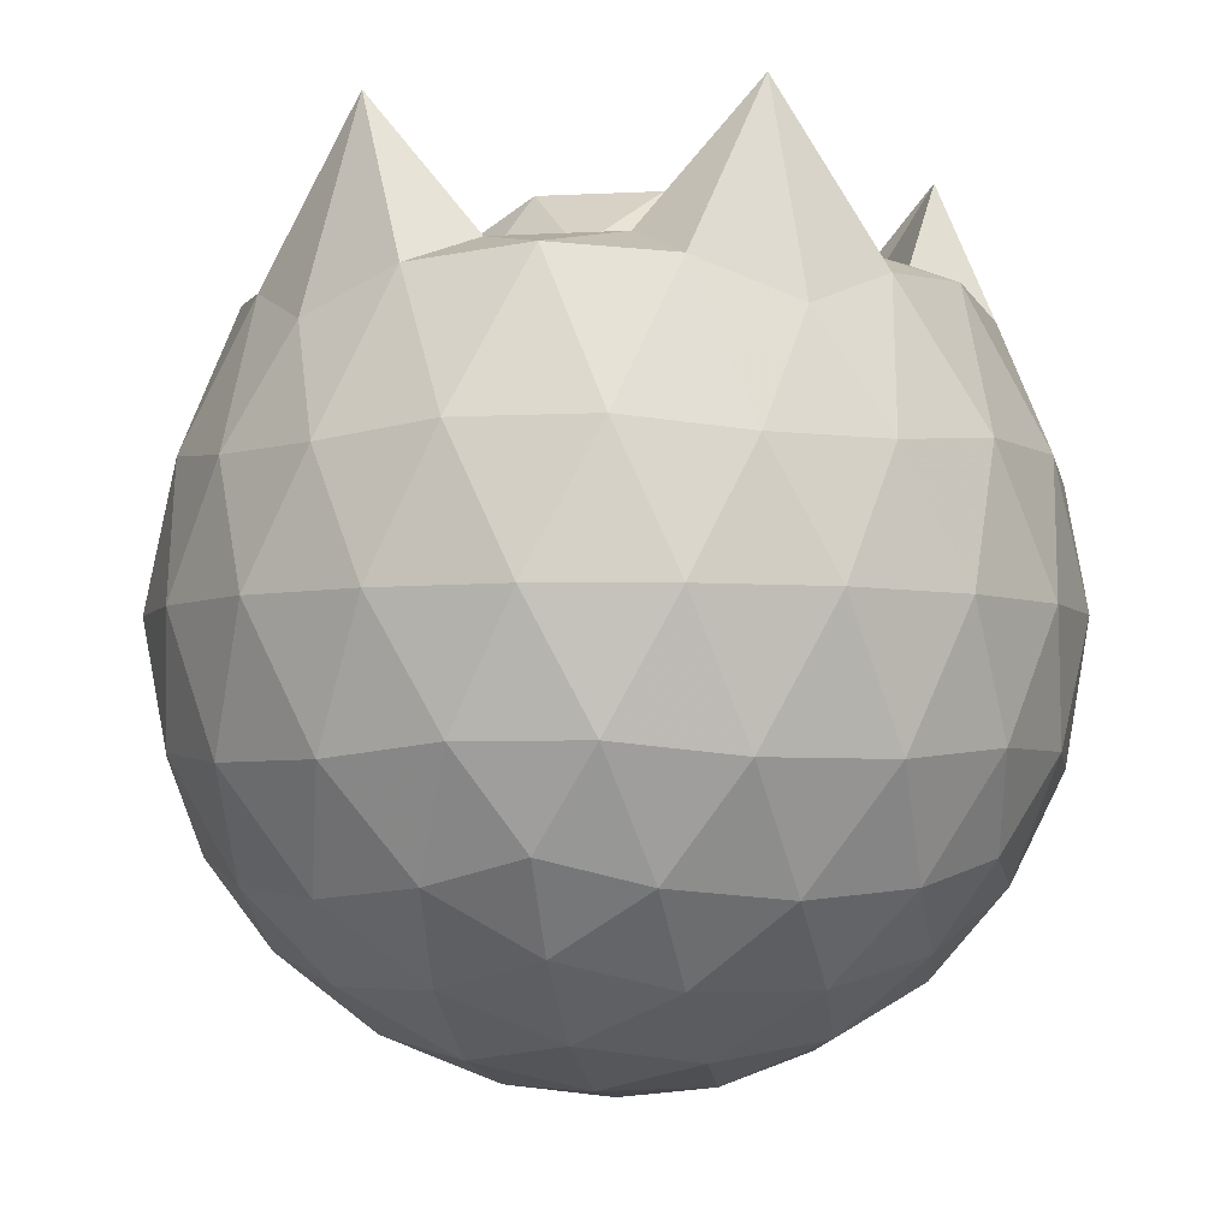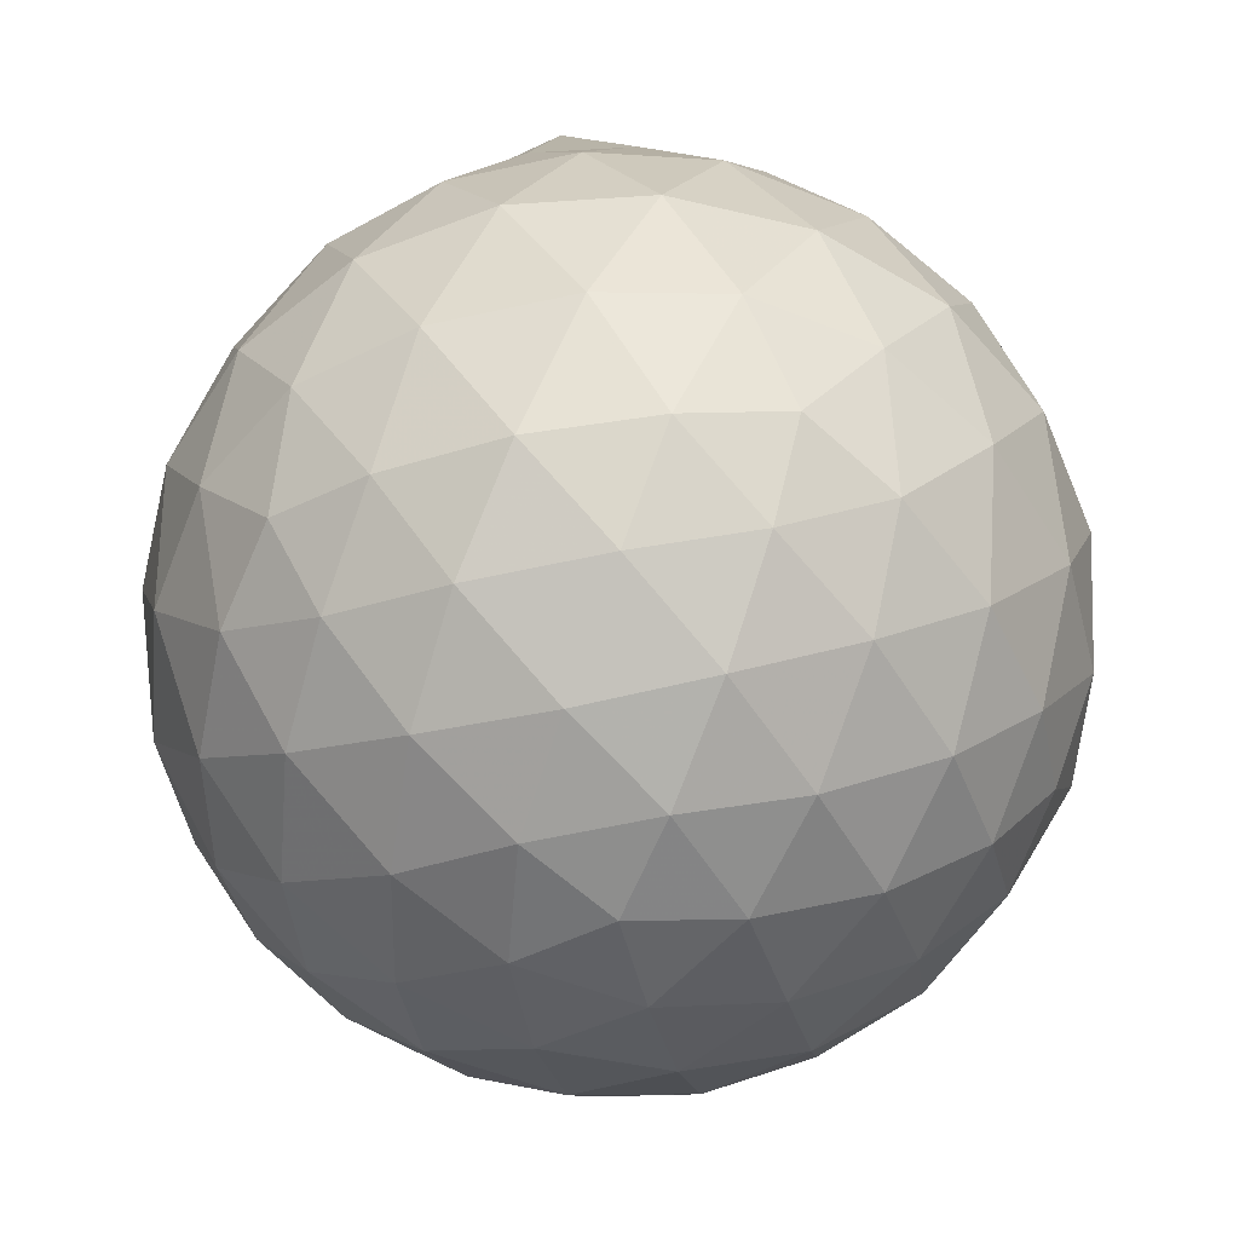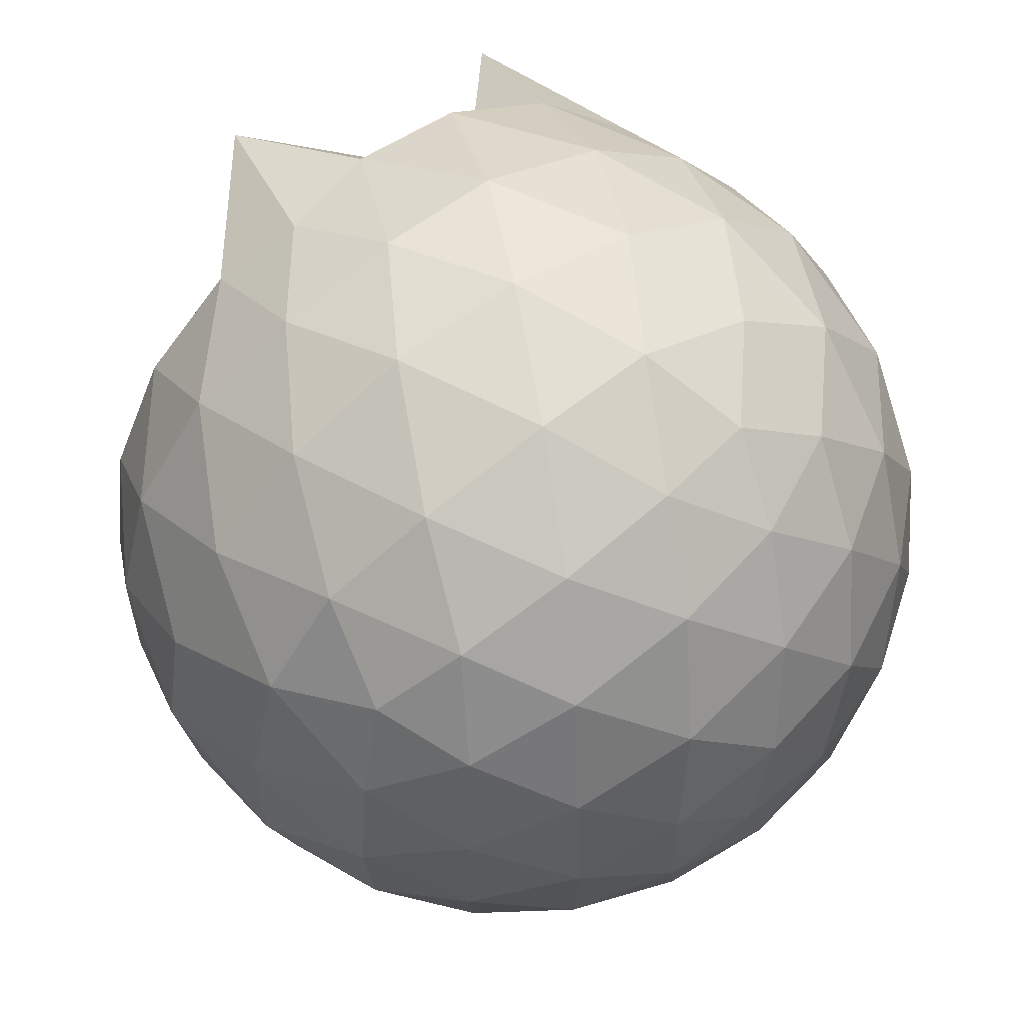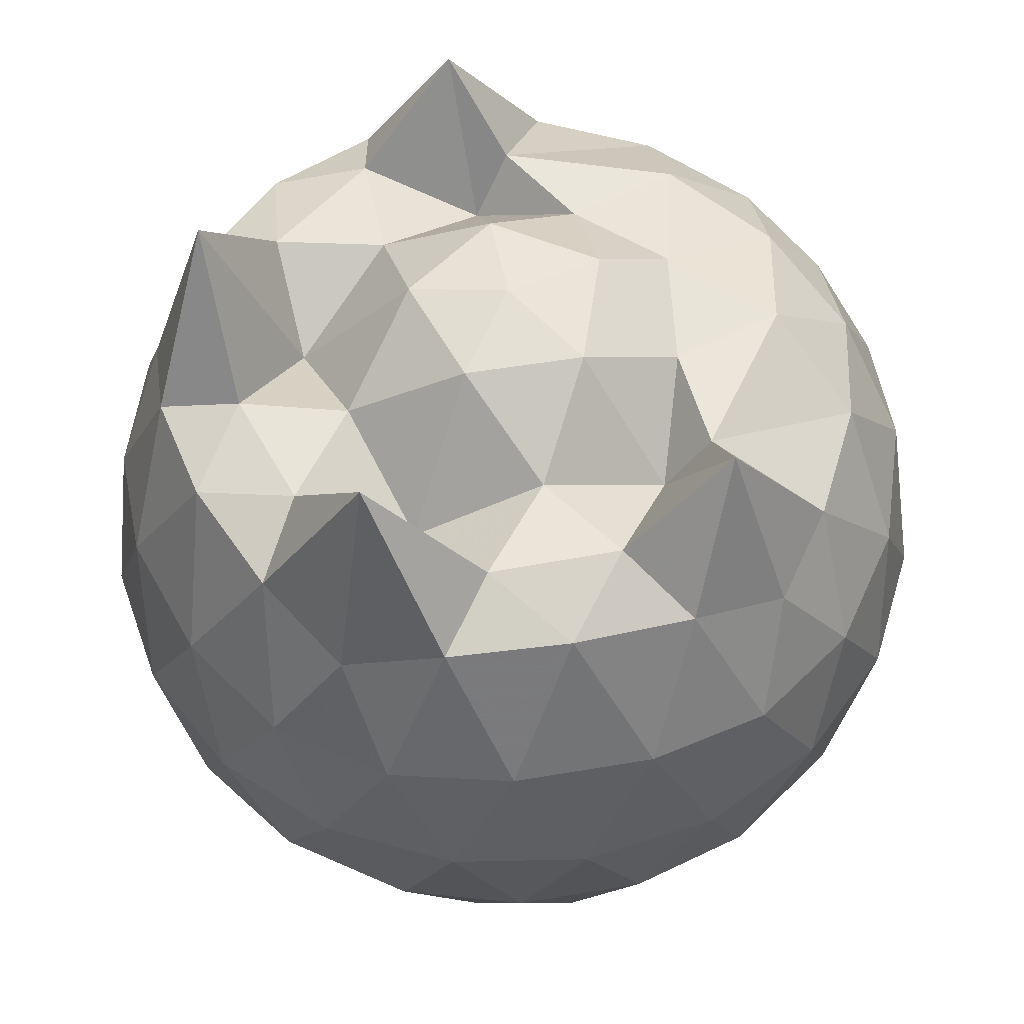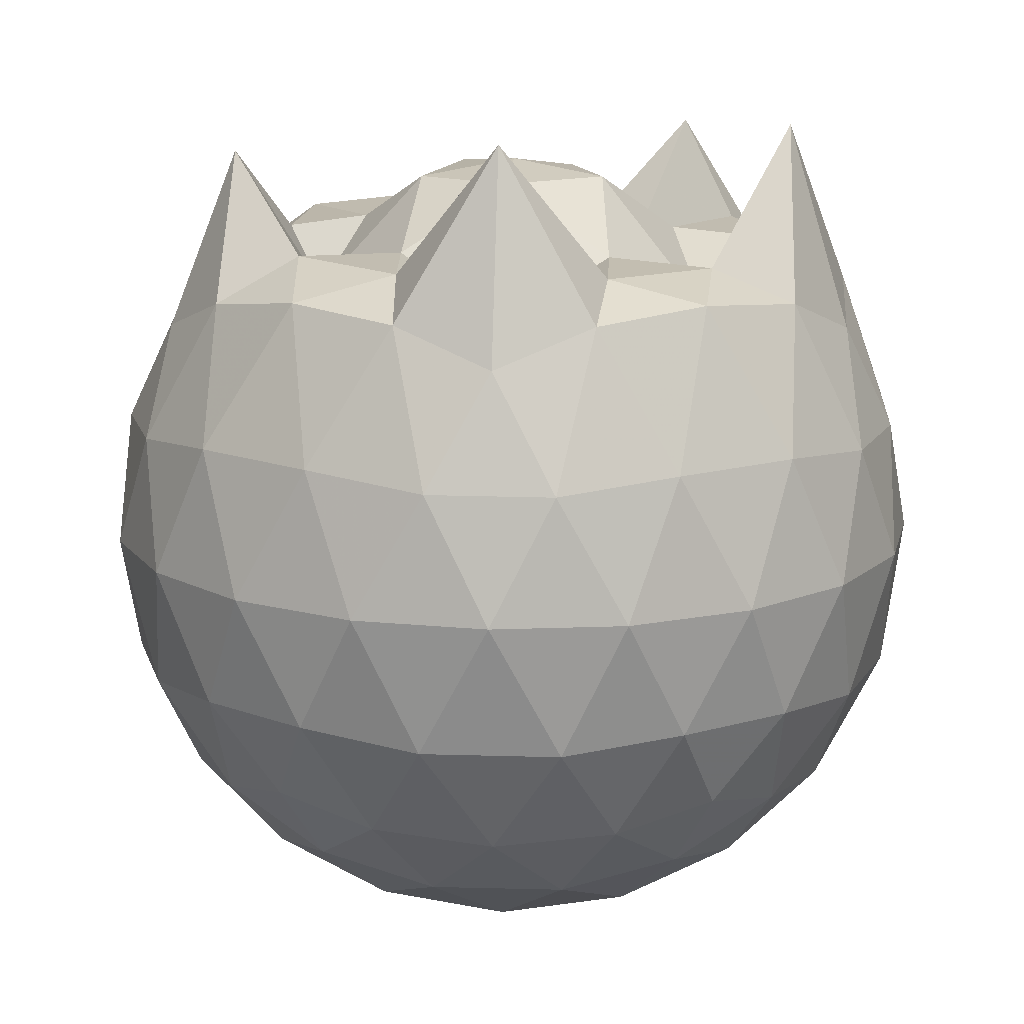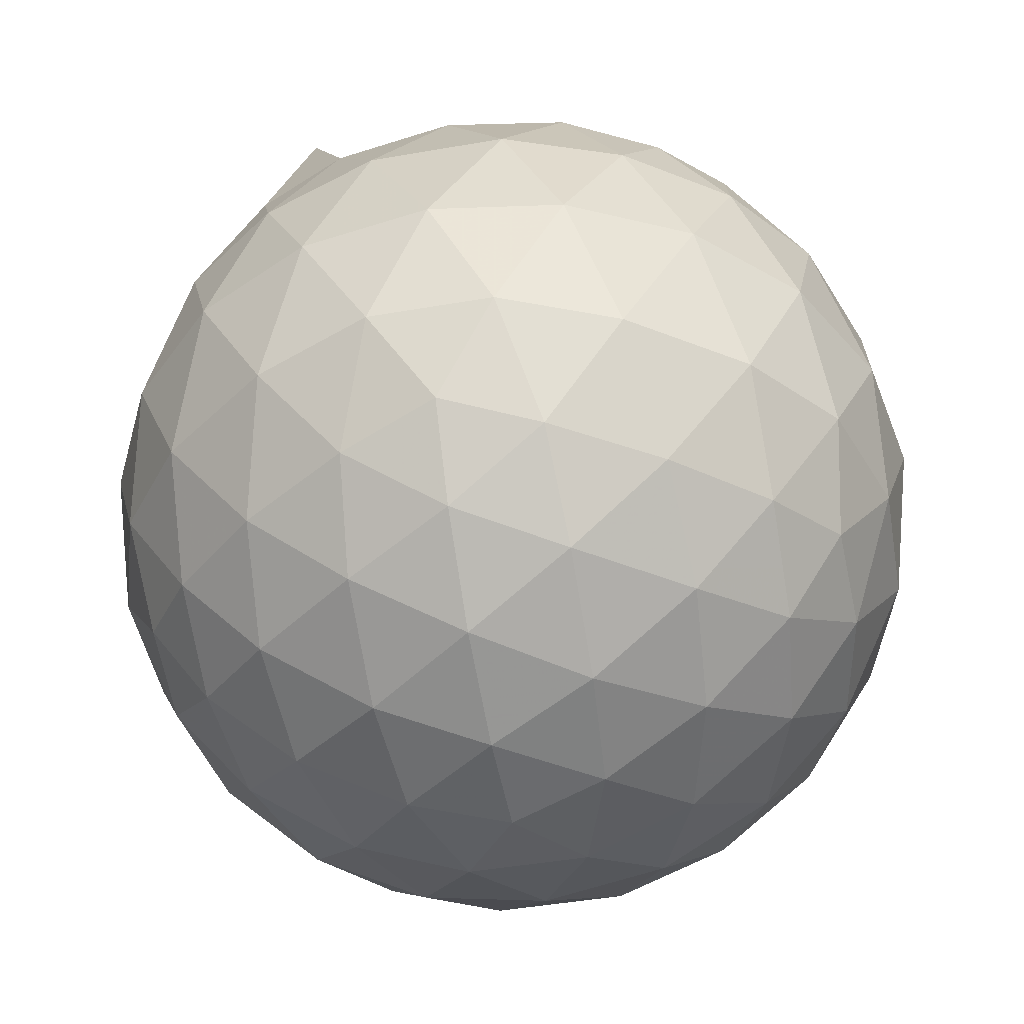
<metadata>
{"format":"obj","ext":"obj","renderer":"f3d","projection":"perspective","resolution":1024,"background":"white","views":[{"elev":-4.2,"azim":-79.6,"up":"+Z"},{"elev":-56.7,"azim":175.3,"up":"+Z"},{"elev":58.9,"azim":146.2,"up":"+Y"},{"elev":55.9,"azim":-28.4,"up":"+Z"},{"elev":14.3,"azim":-122.5,"up":"+Z"},{"elev":-45.6,"azim":65.3,"up":"+Z"}]}
</metadata>
<code>
v -1.482 -0.01607 1.146
v -1.471 -0.01612 -0.769
v -0.6095 -0.01603 0.7334
v -0.6786 0.2118 0.7931
v -0.8242 0.4587 0.8211
v -1.03 0.6652 0.8191
v -1.212 0.7953 0.7676
v -1.448 0.7896 0.8516
v -1.727 0.7359 0.8887
v -1.985 0.6228 0.8662
v -2.173 0.4833 0.7799
v -2.252 0.2608 0.8682
v -2.285 -0.01614 0.894
v -2.253 -0.2932 0.8682
v -2.173 -0.5155 0.779
v -1.985 -0.6549 0.8664
v -1.727 -0.7683 0.8888
v -1.448 -0.8219 0.8517
v -1.212 -0.8276 0.7677
v -1.03 -0.6973 0.8188
v -0.824 -0.4909 0.8209
v -0.6785 -0.244 0.7931
v -0.5267 0.1293 0.5187
v -0.6225 0.4019 0.5469
v -0.8113 0.6597 0.5471
v -1.042 0.8338 0.5195
v -1.32 0.922 0.52
v -1.61 0.9133 0.549
v -1.915 0.8128 0.5486
v -2.153 0.6475 0.5191
v -2.326 0.4135 0.5179
v -2.408 0.1409 0.5466
v -2.408 -0.1732 0.5467
v -2.326 -0.4457 0.5178
v -2.153 -0.6798 0.519
v -1.915 -0.845 0.5485
v -1.61 -0.9456 0.5488
v -1.32 -0.9543 0.5199
v -1.042 -0.8661 0.5198
v -0.8113 -0.692 0.5472
v -0.6225 -0.4341 0.5471
v -0.5267 -0.1615 0.5188
v -0.52 0.292 0.2319
v -0.6621 0.5697 0.2319
v -0.8836 0.7898 0.2321
v -1.163 0.9304 0.2323
v -1.473 0.9776 0.2325
v -1.783 0.9268 0.2326
v -2.062 0.7832 0.2321
v -2.284 0.5625 0.232
v -2.426 0.2869 0.2313
v -2.474 -0.01615 0.2317
v -2.426 -0.3191 0.2312
v -2.284 -0.5948 0.2321
v -2.062 -0.8154 0.232
v -1.783 -0.959 0.2325
v -1.473 -1.01 0.2325
v -1.163 -0.9627 0.2323
v -0.8836 -0.822 0.232
v -0.6621 -0.6019 0.2319
v -0.5201 -0.3242 0.2318
v -0.4711 -0.01613 0.2318
v -0.6177 0.4213 -0.05564
v -0.7896 0.657 -0.05542
v -1.028 0.8216 -0.08346
v -1.335 0.9194 -0.08312
v -1.626 0.9241 -0.05458
v -1.906 0.8322 -0.05416
v -2.137 0.6558 -0.08178
v -2.327 0.398 -0.08165
v -2.422 0.1275 -0.05271
v -2.422 -0.1597 -0.05269
v -2.327 -0.4302 -0.08163
v -2.137 -0.688 -0.08178
v -1.906 -0.8644 -0.05417
v -1.626 -0.9563 -0.05459
v -1.335 -0.9517 -0.08312
v -1.028 -0.8538 -0.08347
v -0.7896 -0.6892 -0.05541
v -0.6177 -0.4535 -0.05565
v -0.5338 -0.1763 -0.08395
v -0.5338 0.144 -0.08395
v -0.7681 0.4921 -0.2691
v -0.9582 0.6375 -0.3261
v -1.218 0.7561 -0.3496
v -1.5 0.8107 -0.3252
v -1.741 0.8029 -0.2674
v -1.939 0.667 -0.3238
v -2.134 0.4576 -0.3466
v -2.275 0.2106 -0.3218
v -2.342 -0.01612 -0.2646
v -2.275 -0.2429 -0.3218
v -2.134 -0.4899 -0.3466
v -1.939 -0.6993 -0.3238
v -1.741 -0.8352 -0.2674
v -1.5 -0.843 -0.3252
v -1.218 -0.7884 -0.3496
v -0.9582 -0.6697 -0.3261
v -0.7681 -0.5244 -0.2691
v -0.6878 -0.2993 -0.3264
v -0.6542 -0.01612 -0.3503
v -0.6878 0.2671 -0.3264
v -0.7662 -0.01621 0.9279
v -0.9049 0.2301 0.9849
v -1.225 0.4705 0.9865
v -1.286 0.649 1.186
v -1.538 0.6168 0.9618
v -1.823 0.5192 0.9489
v -2.055 0.3902 1.256
v -2.105 0.1301 0.9423
v -2.106 -0.1626 0.9427
v -2.056 -0.4226 1.256
v -1.823 -0.5519 0.949
v -1.538 -0.6492 0.9618
v -1.286 -0.6815 1.186
v -1.225 -0.5025 0.9867
v -0.905 -0.2626 0.985
v -1.057 -0.01639 1.015
v -1.171 0.2282 0.9871
v -1.323 0.4426 0.8443
v -1.606 0.38 0.9598
v -1.881 0.2724 0.8112
v -1.898 -0.0159 0.9537
v -1.881 -0.3045 0.8112
v -1.607 -0.4122 0.96
v -1.323 -0.4749 0.8441
v -1.171 -0.2605 0.9869
v -1.244 -0.01604 1.119
v -1.41 0.2062 1.109
v -1.667 0.1212 1.111
v -1.667 -0.1533 1.111
v -1.41 -0.2383 1.109
v -0.8855 0.4069 -0.4629
v -1.126 0.5401 -0.5257
v -1.421 0.6344 -0.525
v -1.695 0.666 -0.4612
v -1.898 0.479 -0.5231
v -2.081 0.2308 -0.5219
v -2.197 -0.01612 -0.4582
v -2.081 -0.263 -0.5219
v -1.898 -0.5113 -0.5231
v -1.695 -0.6983 -0.4612
v -1.421 -0.6666 -0.525
v -1.126 -0.5723 -0.5257
v -0.8855 -0.4391 -0.4629
v -0.8322 -0.1699 -0.5261
v -0.8322 0.1377 -0.5261
v -1.064 0.2774 -0.6358
v -1.339 0.3855 -0.6753
v -1.627 0.4576 -0.6342
v -1.816 0.2313 -0.6732
v -1.975 -0.01612 -0.6321
v -1.816 -0.2635 -0.6732
v -1.627 -0.4899 -0.6342
v -1.339 -0.4177 -0.6753
v -1.064 -0.3096 -0.6358
v -1.045 -0.01612 -0.6759
v -1.275 0.1248 -0.7403
v -1.546 0.2116 -0.7394
v -1.713 -0.01612 -0.7385
v -1.546 -0.2439 -0.7394
v -1.275 -0.157 -0.7403
f 3 23 4
f 4 23 24
f 4 24 5
f 5 24 25
f 5 25 6
f 6 25 26
f 6 26 7
f 7 26 27
f 7 27 8
f 8 27 28
f 8 28 9
f 9 28 29
f 9 29 10
f 10 29 30
f 10 30 11
f 11 30 31
f 11 31 12
f 12 31 32
f 12 32 13
f 13 32 33
f 13 33 14
f 14 33 34
f 14 34 15
f 15 34 35
f 15 35 16
f 16 35 36
f 16 36 17
f 17 36 37
f 17 37 18
f 18 37 38
f 18 38 19
f 19 38 39
f 19 39 20
f 20 39 40
f 20 40 21
f 21 40 41
f 21 41 22
f 22 41 42
f 22 42 3
f 3 42 23
f 23 43 24
f 24 43 44
f 24 44 25
f 25 44 45
f 25 45 26
f 26 45 46
f 26 46 27
f 27 46 47
f 27 47 28
f 28 47 48
f 28 48 29
f 29 48 49
f 29 49 30
f 30 49 50
f 30 50 31
f 31 50 51
f 31 51 32
f 32 51 52
f 32 52 33
f 33 52 53
f 33 53 34
f 34 53 54
f 34 54 35
f 35 54 55
f 35 55 36
f 36 55 56
f 36 56 37
f 37 56 57
f 37 57 38
f 38 57 58
f 38 58 39
f 39 58 59
f 39 59 40
f 40 59 60
f 40 60 41
f 41 60 61
f 41 61 42
f 42 61 62
f 42 62 23
f 23 62 43
f 43 63 44
f 44 63 64
f 44 64 45
f 45 64 65
f 45 65 46
f 46 65 66
f 46 66 47
f 47 66 67
f 47 67 48
f 48 67 68
f 48 68 49
f 49 68 69
f 49 69 50
f 50 69 70
f 50 70 51
f 51 70 71
f 51 71 52
f 52 71 72
f 52 72 53
f 53 72 73
f 53 73 54
f 54 73 74
f 54 74 55
f 55 74 75
f 55 75 56
f 56 75 76
f 56 76 57
f 57 76 77
f 57 77 58
f 58 77 78
f 58 78 59
f 59 78 79
f 59 79 60
f 60 79 80
f 60 80 61
f 61 80 81
f 61 81 62
f 62 81 82
f 62 82 43
f 43 82 63
f 63 83 64
f 64 83 84
f 64 84 65
f 65 84 85
f 65 85 66
f 66 85 86
f 66 86 67
f 67 86 87
f 67 87 68
f 68 87 88
f 68 88 69
f 69 88 89
f 69 89 70
f 70 89 90
f 70 90 71
f 71 90 91
f 71 91 72
f 72 91 92
f 72 92 73
f 73 92 93
f 73 93 74
f 74 93 94
f 74 94 75
f 75 94 95
f 75 95 76
f 76 95 96
f 76 96 77
f 77 96 97
f 77 97 78
f 78 97 98
f 78 98 79
f 79 98 99
f 79 99 80
f 80 99 100
f 80 100 81
f 81 100 101
f 81 101 82
f 82 101 102
f 82 102 63
f 63 102 83
f 103 104 118
f 104 119 118
f 104 105 119
f 105 120 119
f 105 106 120
f 106 107 120
f 107 121 120
f 107 108 121
f 108 122 121
f 108 109 122
f 109 110 122
f 110 123 122
f 110 111 123
f 111 124 123
f 111 112 124
f 112 113 124
f 113 125 124
f 113 114 125
f 114 126 125
f 114 115 126
f 115 116 126
f 116 127 126
f 116 117 127
f 117 118 127
f 117 103 118
f 118 119 128
f 119 129 128
f 119 120 129
f 120 121 129
f 121 130 129
f 121 122 130
f 122 123 130
f 123 131 130
f 123 124 131
f 124 125 131
f 125 132 131
f 125 126 132
f 126 127 132
f 127 128 132
f 127 118 128
f 133 148 134
f 134 148 149
f 134 149 135
f 135 149 150
f 135 150 136
f 136 150 137
f 137 150 151
f 137 151 138
f 138 151 152
f 138 152 139
f 139 152 140
f 140 152 153
f 140 153 141
f 141 153 154
f 141 154 142
f 142 154 143
f 143 154 155
f 143 155 144
f 144 155 156
f 144 156 145
f 145 156 146
f 146 156 157
f 146 157 147
f 147 157 148
f 147 148 133
f 148 158 149
f 149 158 159
f 149 159 150
f 150 159 151
f 151 159 160
f 151 160 152
f 152 160 153
f 153 160 161
f 153 161 154
f 154 161 155
f 155 161 162
f 155 162 156
f 156 162 157
f 157 162 158
f 157 158 148
f 3 4 103
f 103 4 104
f 4 5 104
f 104 5 105
f 5 6 105
f 105 6 106
f 6 7 106
f 7 8 106
f 106 8 107
f 8 9 107
f 107 9 108
f 9 10 108
f 108 10 109
f 10 11 109
f 11 12 109
f 109 12 110
f 12 13 110
f 110 13 111
f 13 14 111
f 111 14 112
f 14 15 112
f 15 16 112
f 112 16 113
f 16 17 113
f 113 17 114
f 17 18 114
f 114 18 115
f 18 19 115
f 19 20 115
f 115 20 116
f 20 21 116
f 116 21 117
f 21 22 117
f 117 22 103
f 22 3 103
f 83 133 84
f 84 133 134
f 84 134 85
f 85 134 135
f 85 135 86
f 86 135 136
f 86 136 87
f 87 136 88
f 88 136 137
f 88 137 89
f 89 137 138
f 89 138 90
f 90 138 139
f 90 139 91
f 91 139 92
f 92 139 140
f 92 140 93
f 93 140 141
f 93 141 94
f 94 141 142
f 94 142 95
f 95 142 96
f 96 142 143
f 96 143 97
f 97 143 144
f 97 144 98
f 98 144 145
f 98 145 99
f 99 145 100
f 100 145 146
f 100 146 101
f 101 146 147
f 101 147 102
f 102 147 133
f 102 133 83
f 128 129 1
f 129 130 1
f 130 131 1
f 131 132 1
f 132 128 1
f 159 158 2
f 160 159 2
f 161 160 2
f 162 161 2
f 158 162 2

</code>
